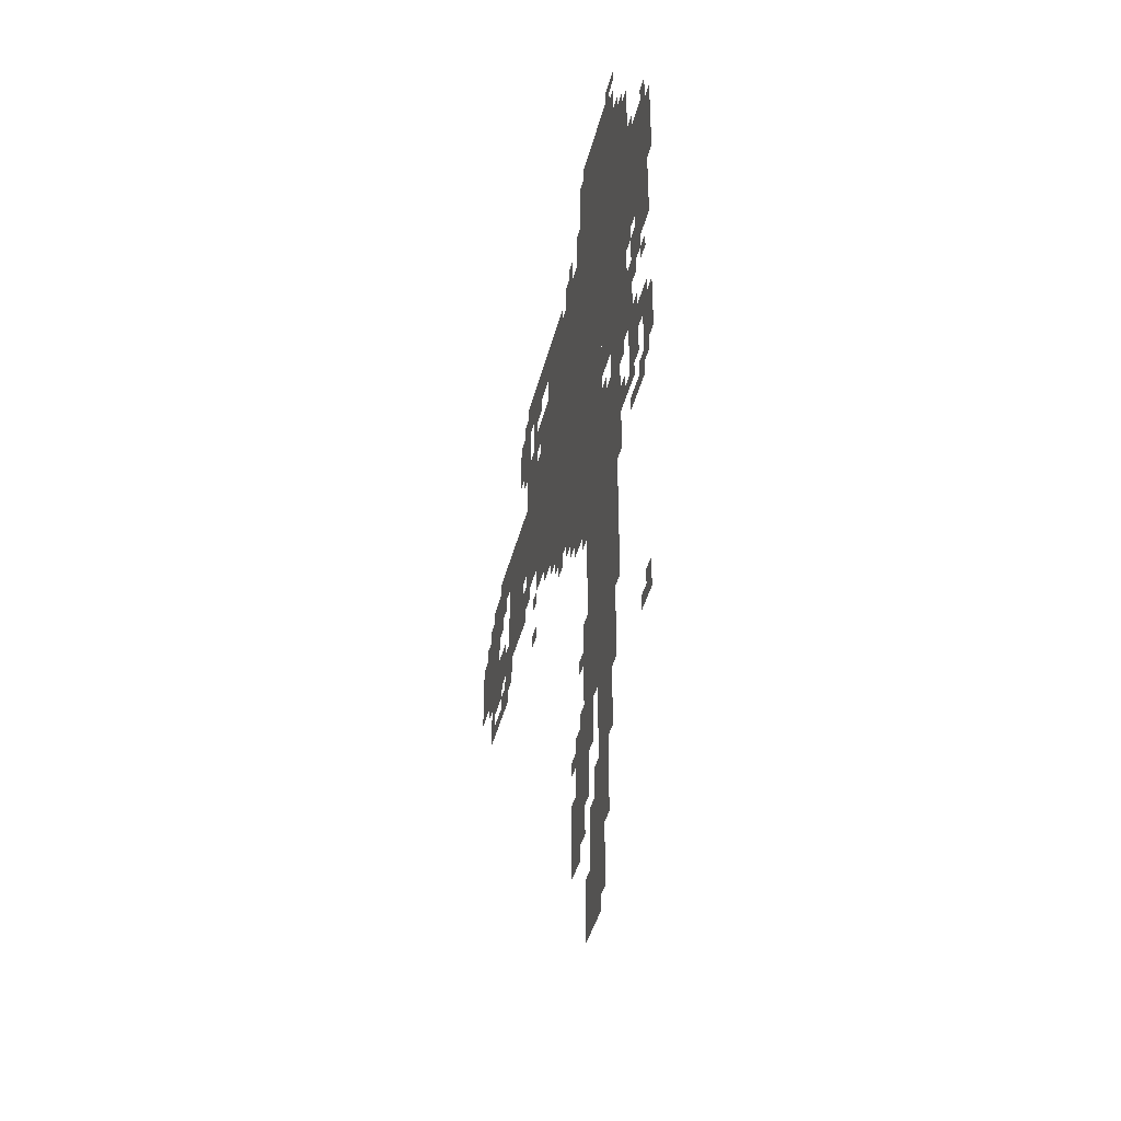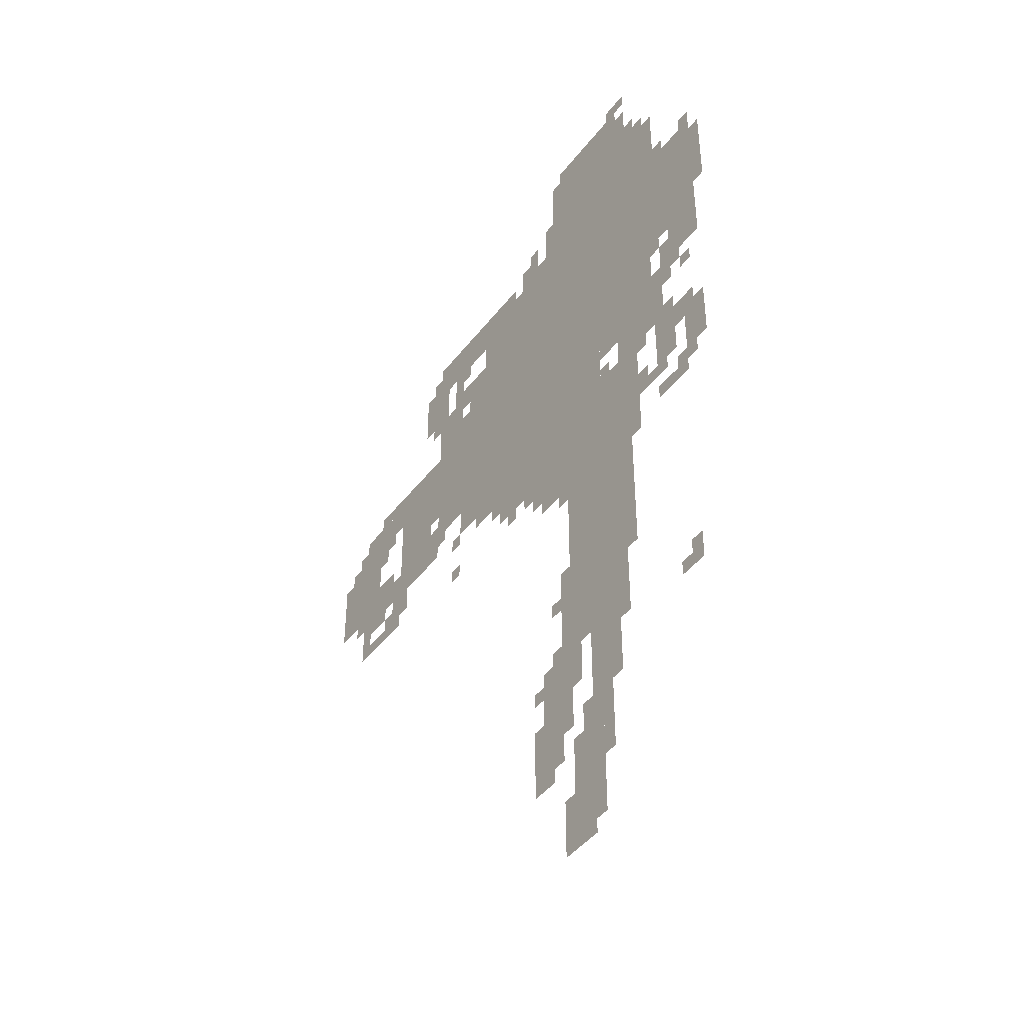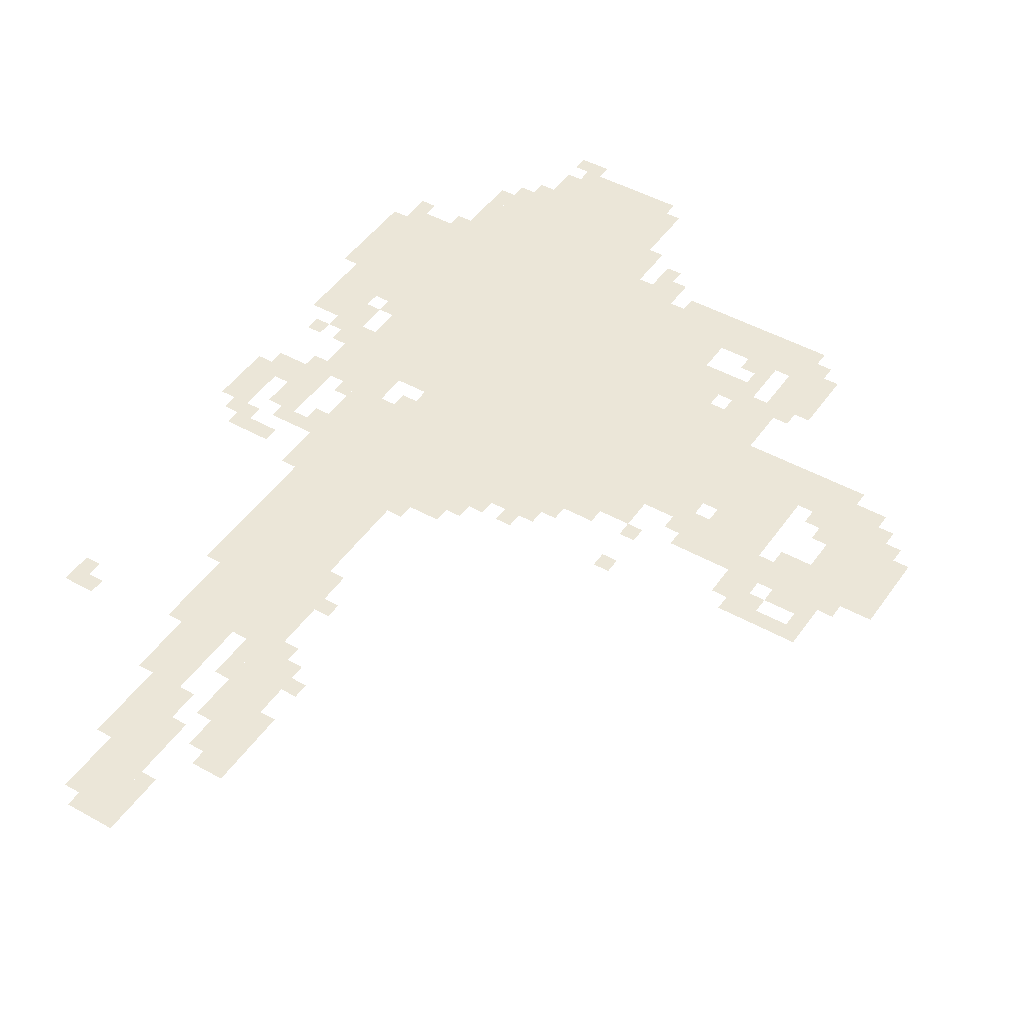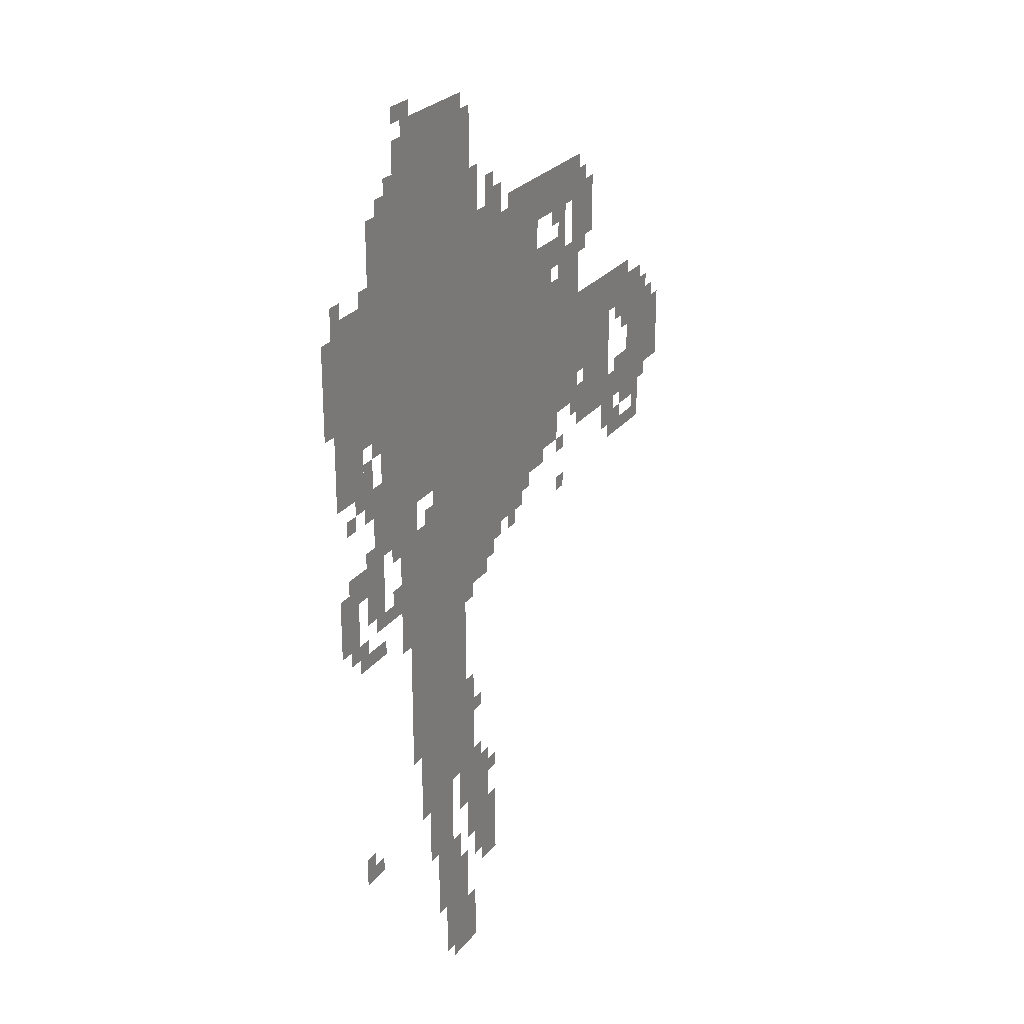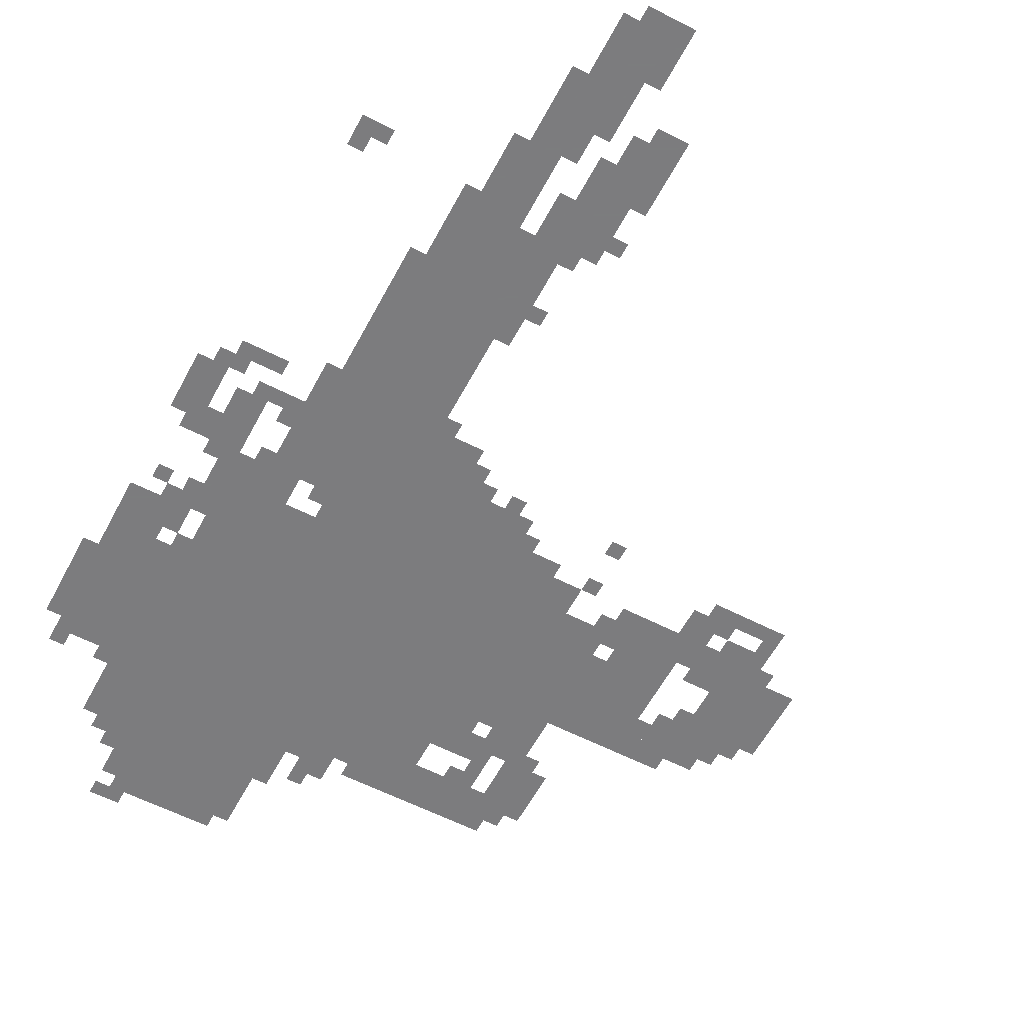
<metadata>
{"format":"obj","ext":"obj","renderer":"f3d","projection":"perspective","resolution":1024,"background":"white","views":[{"elev":-42.4,"azim":-104.1,"up":"+Y"},{"elev":-44.1,"azim":-124.7,"up":"+Y"},{"elev":46.1,"azim":32.7,"up":"+Z"},{"elev":25.9,"azim":-61.1,"up":"+Y"},{"elev":-58.9,"azim":-27.9,"up":"+Z"}]}
</metadata>
<code>
g yunxian_2_rw-mesh
v -608 1087 0
v -608 1407 0
v -1056 1407 0
v -1056 1087 0
v -608 1407 0
v -608 1727 0
v -1056 1727 0
v -1056 1407 0
v -256 1247 0
v -256 1439 0
v -608 1439 0
v -608 1247 0
v -1056 1535 0
v -1056 1887 0
v -1248 1887 0
v -1248 1535 0
v -1056 1215 0
v -1056 1535 0
v -1248 1535 0
v -1248 1215 0
v -960 767 0
v -960 1087 0
v -1120 1087 0
v -1120 767 0
v -1248 1407 0
v -1248 1695 0
v -1408 1695 0
v -1408 1407 0
v -960 479 0
v -960 767 0
v -1120 767 0
v -1120 479 0
v -896 1727 0
v -896 1983 0
v -1056 1983 0
v -1056 1727 0
v 0 1151 0
v 0 1311 0
v -160 1311 0
v -160 1151 0
v -832 287 0
v -832 479 0
v -928 479 0
v -928 287 0
v -256 1119 0
v -256 1247 0
v -384 1247 0
v -384 1119 0
v -448 1663 0
v -448 1759 0
v -608 1759 0
v -608 1663 0
v -96 1311 0
v -96 1407 0
v -224 1407 0
v -224 1311 0
v -1056 1887 0
v -1056 2015 0
v -1152 2015 0
v -1152 1887 0
v -928 735 0
v -928 1087 0
v -960 1087 0
v -960 735 0
v -928 383 0
v -928 735 0
v -960 735 0
v -960 383 0
v -1120 895 0
v -1120 1215 0
v -1152 1215 0
v -1152 895 0
v -832 927 0
v -832 1023 0
v -928 1023 0
v -928 927 0
v -1312 1311 0
v -1312 1407 0
v -1408 1407 0
v -1408 1311 0
v -1120 607 0
v -1120 895 0
v -1152 895 0
v -1152 607 0
v -1344 991 0
v -1344 1119 0
v -1408 1119 0
v -1408 991 0
v -672 1023 0
v -672 1087 0
v -800 1087 0
v -800 1023 0
v -480 1535 0
v -480 1599 0
v -608 1599 0
v -608 1535 0
v -800 1023 0
v -800 1087 0
v -928 1087 0
v -928 1023 0
v -928 0 0
v -928 127 0
v -992 127 0
v -992 0 0
v -928 127 0
v -928 255 0
v -992 255 0
v -992 127 0
v -992 255 0
v -992 479 0
v -1024 479 0
v -1024 255 0
v -992 31 0
v -992 255 0
v -1024 255 0
v -1024 31 0
v -512 1119 0
v -512 1183 0
v -608 1183 0
v -608 1119 0
v -160 1119 0
v -160 1215 0
v -224 1215 0
v -224 1119 0
v -800 191 0
v -800 287 0
v -864 287 0
v -864 191 0
v -512 1439 0
v -512 1503 0
v -608 1503 0
v -608 1439 0
v -416 1183 0
v -416 1247 0
v -512 1247 0
v -512 1183 0
v -512 1183 0
v -512 1247 0
v -608 1247 0
v -608 1183 0
v -416 1439 0
v -416 1503 0
v -512 1503 0
v -512 1439 0
v -384 1631 0
v -384 1727 0
v -448 1727 0
v -448 1631 0
v -384 1535 0
v -384 1631 0
v -448 1631 0
v -448 1535 0
v -1248 991 0
v -1248 1151 0
v -1280 1151 0
v -1280 991 0
v -1152 895 0
v -1152 1055 0
v -1184 1055 0
v -1184 895 0
v -1152 1055 0
v -1152 1215 0
v -1184 1215 0
v -1184 1055 0
v -1024 319 0
v -1024 479 0
v -1056 479 0
v -1056 319 0
v -1248 1151 0
v -1248 1311 0
v -1280 1311 0
v -1280 1151 0
v -1024 159 0
v -1024 319 0
v -1056 319 0
v -1056 159 0
v -768 1727 0
v -768 1791 0
v -832 1791 0
v -832 1727 0
v -1184 1151 0
v -1184 1215 0
v -1248 1215 0
v -1248 1151 0
v -1056 1087 0
v -1056 1151 0
v -1120 1151 0
v -1120 1087 0
v -896 575 0
v -896 703 0
v -928 703 0
v -928 575 0
v -1056 383 0
v -1056 479 0
v -1088 479 0
v -1088 383 0
v -1280 1087 0
v -1280 1183 0
v -1312 1183 0
v -1312 1087 0
v -1248 1759 0
v -1248 1855 0
v -1280 1855 0
v -1280 1759 0
v -896 479 0
v -896 575 0
v -928 575 0
v -928 479 0
v -1408 1471 0
v -1408 1567 0
v -1440 1567 0
v -1440 1471 0
v -1408 1567 0
v -1408 1663 0
v -1440 1663 0
v -1440 1567 0
v -224 1087 0
v -224 1183 0
v -256 1183 0
v -256 1087 0
v -544 1503 0
v -544 1535 0
v -608 1535 0
v -608 1503 0
v -480 1599 0
v -480 1663 0
v -512 1663 0
v -512 1599 0
v -224 1343 0
v -224 1407 0
v -256 1407 0
v -256 1343 0
v -1120 2015 0
v -1120 2047 0
v -1184 2047 0
v -1184 2015 0
v -160 1407 0
v -160 1439 0
v -224 1439 0
v -224 1407 0
v -416 1503 0
v -416 1535 0
v -480 1535 0
v -480 1503 0
v -384 1151 0
v -384 1215 0
v -416 1215 0
v -416 1151 0
v -1248 927 0
v -1248 959 0
v -1312 959 0
v -1312 927 0
v -128 1023 0
v -128 1055 0
v -192 1055 0
v -192 1023 0
v -1312 415 0
v -1312 479 0
v -1344 479 0
v -1344 415 0
v -1312 959 0
v -1312 991 0
v -1376 991 0
v -1376 959 0
v -800 287 0
v -800 351 0
v -832 351 0
v -832 287 0
v -864 223 0
v -864 287 0
v -896 287 0
v -896 223 0
v -960 255 0
v -960 319 0
v -992 319 0
v -992 255 0
v -768 991 0
v -768 1023 0
v -832 1023 0
v -832 991 0
v -128 1087 0
v -128 1151 0
v -160 1151 0
v -160 1087 0
v -64 1311 0
v -64 1375 0
v -96 1375 0
v -96 1311 0
v -1312 1087 0
v -1312 1151 0
v -1344 1151 0
v -1344 1087 0
v -1184 991 0
v -1184 1055 0
v -1216 1055 0
v -1216 991 0
v -256 1055 0
v -256 1119 0
v -288 1119 0
v -288 1055 0
v -672 1727 0
v -672 1759 0
v -736 1759 0
v -736 1727 0
v -608 1727 0
v -608 1759 0
v -672 1759 0
v -672 1727 0
v -864 1727 0
v -864 1791 0
v -896 1791 0
v -896 1727 0
v -1280 1311 0
v -1280 1375 0
v -1312 1375 0
v -1312 1311 0
v -352 1567 0
v -352 1631 0
v -384 1631 0
v -384 1567 0
v -352 1631 0
v -352 1695 0
v -384 1695 0
v -384 1631 0
v -1280 1023 0
v -1280 1087 0
v -1312 1087 0
v -1312 1023 0
v -224 1023 0
v -224 1087 0
v -256 1087 0
v -256 1023 0
v -1248 1695 0
v -1248 1759 0
v -1280 1759 0
v -1280 1695 0
v -992 1983 0
v -992 2015 0
v -1056 2015 0
v -1056 1983 0
v -928 1983 0
v -928 2015 0
v -992 2015 0
v -992 1983 0
v -1056 319 0
v -1056 383 0
v -1088 383 0
v -1088 319 0
v -864 1791 0
v -864 1855 0
v -896 1855 0
v -896 1791 0
v -896 63 0
v -896 127 0
v -928 127 0
v -928 63 0
v -1152 1919 0
v -1152 1983 0
v -1184 1983 0
v -1184 1919 0
v -896 0 0
v -896 63 0
v -928 63 0
v -928 0 0
v -96 1087 0
v -96 1151 0
v -128 1151 0
v -128 1087 0
v -96 1023 0
v -96 1087 0
v -128 1087 0
v -128 1023 0
v -1280 1247 0
v -1280 1311 0
v -1312 1311 0
v -1312 1247 0
v -192 1055 0
v -192 1087 0
v -224 1087 0
v -224 1055 0
v -1056 1151 0
v -1056 1183 0
v -1088 1183 0
v -1088 1151 0
v -576 1087 0
v -576 1119 0
v -608 1119 0
v -608 1087 0
v -640 1055 0
v -640 1087 0
v -672 1087 0
v -672 1055 0
v -1344 1119 0
v -1344 1151 0
v -1376 1151 0
v -1376 1119 0
v -160 1087 0
v -160 1119 0
v -192 1119 0
v -192 1087 0
v -480 1087 0
v -480 1119 0
v -512 1119 0
v -512 1087 0
v -64 1119 0
v -64 1151 0
v -96 1151 0
v -96 1119 0
v -1184 1119 0
v -1184 1151 0
v -1216 1151 0
v -1216 1119 0
v -480 991 0
v -480 1023 0
v -512 1023 0
v -512 991 0
v -864 479 0
v -864 511 0
v -896 511 0
v -896 479 0
v -864 607 0
v -864 639 0
v -896 639 0
v -896 607 0
v -800 415 0
v -800 447 0
v -832 447 0
v -832 415 0
v -1088 447 0
v -1088 479 0
v -1120 479 0
v -1120 447 0
v -896 895 0
v -896 927 0
v -928 927 0
v -928 895 0
v -1216 991 0
v -1216 1023 0
v -1248 1023 0
v -1248 991 0
v -704 991 0
v -704 1023 0
v -736 1023 0
v -736 991 0
v -1280 415 0
v -1280 447 0
v -1312 447 0
v -1312 415 0
v -800 959 0
v -800 991 0
v -832 991 0
v -832 959 0
v -416 1151 0
v -416 1183 0
v -448 1183 0
v -448 1151 0
v -1184 1887 0
v -1184 1919 0
v -1216 1919 0
v -1216 1887 0
v -1312 927 0
v -1312 959 0
v -1344 959 0
v -1344 927 0
v -416 1727 0
v -416 1759 0
v -448 1759 0
v -448 1727 0
v -800 1791 0
v -800 1823 0
v -832 1823 0
v -832 1791 0
v -192 1023 0
v -192 1055 0
v -224 1055 0
v -224 1023 0
v -480 1503 0
v -480 1535 0
v -512 1535 0
v -512 1503 0
v -1152 1887 0
v -1152 1919 0
v -1184 1919 0
v -1184 1887 0
v -384 1119 0
v -384 1151 0
v -416 1151 0
v -416 1119 0
v -224 1407 0
v -224 1439 0
v -256 1439 0
v -256 1407 0
v -832 1727 0
v -832 1759 0
v -864 1759 0
v -864 1727 0
v -160 1279 0
v -160 1311 0
v -192 1311 0
v -192 1279 0
v -32 1311 0
v -32 1343 0
v -64 1343 0
v -64 1311 0
v -1344 1247 0
v -1344 1279 0
v -1376 1279 0
v -1376 1247 0
v -1312 1279 0
v -1312 1311 0
v -1344 1311 0
v -1344 1279 0
v -1248 1375 0
v -1248 1407 0
v -1280 1407 0
v -1280 1375 0
v -1376 1695 0
v -1376 1727 0
v -1408 1727 0
v -1408 1695 0
v -1280 1695 0
v -1280 1727 0
v -1312 1727 0
v -1312 1695 0
v -448 1535 0
v -448 1567 0
v -480 1567 0
v -480 1535 0
v -512 1631 0
v -512 1663 0
v -544 1663 0
v -544 1631 0
g yunxian_2_rw-mesh_0
f 3 2 1
f 1 4 3
f 7 6 5
f 5 8 7
f 11 10 9
f 9 12 11
f 15 14 13
f 13 16 15
f 19 18 17
f 17 20 19
f 23 22 21
f 21 24 23
f 27 26 25
f 25 28 27
f 31 30 29
f 29 32 31
f 35 34 33
f 33 36 35
f 39 38 37
f 37 40 39
f 43 42 41
f 41 44 43
f 47 46 45
f 45 48 47
f 51 50 49
f 49 52 51
f 55 54 53
f 53 56 55
f 59 58 57
f 57 60 59
f 63 62 61
f 61 64 63
f 67 66 65
f 65 68 67
f 71 70 69
f 69 72 71
f 75 74 73
f 73 76 75
f 79 78 77
f 77 80 79
f 83 82 81
f 81 84 83
f 87 86 85
f 85 88 87
f 91 90 89
f 89 92 91
f 95 94 93
f 93 96 95
f 99 98 97
f 97 100 99
f 103 102 101
f 101 104 103
f 107 106 105
f 105 108 107
f 111 110 109
f 109 112 111
f 115 114 113
f 113 116 115
f 119 118 117
f 117 120 119
f 123 122 121
f 121 124 123
f 127 126 125
f 125 128 127
f 131 130 129
f 129 132 131
f 135 134 133
f 133 136 135
f 139 138 137
f 137 140 139
f 143 142 141
f 141 144 143
f 147 146 145
f 145 148 147
f 151 150 149
f 149 152 151
f 155 154 153
f 153 156 155
f 159 158 157
f 157 160 159
f 163 162 161
f 161 164 163
f 167 166 165
f 165 168 167
f 171 170 169
f 169 172 171
f 175 174 173
f 173 176 175
f 179 178 177
f 177 180 179
f 183 182 181
f 181 184 183
f 187 186 185
f 185 188 187
f 191 190 189
f 189 192 191
f 195 194 193
f 193 196 195
f 199 198 197
f 197 200 199
f 203 202 201
f 201 204 203
f 207 206 205
f 205 208 207
f 211 210 209
f 209 212 211
f 215 214 213
f 213 216 215
f 219 218 217
f 217 220 219
f 223 222 221
f 221 224 223
f 227 226 225
f 225 228 227
f 231 230 229
f 229 232 231
f 235 234 233
f 233 236 235
f 239 238 237
f 237 240 239
f 243 242 241
f 241 244 243
f 247 246 245
f 245 248 247
f 251 250 249
f 249 252 251
f 255 254 253
f 253 256 255
f 259 258 257
f 257 260 259
f 263 262 261
f 261 264 263
f 267 266 265
f 265 268 267
f 271 270 269
f 269 272 271
f 275 274 273
f 273 276 275
f 279 278 277
f 277 280 279
f 283 282 281
f 281 284 283
f 287 286 285
f 285 288 287
f 291 290 289
f 289 292 291
f 295 294 293
f 293 296 295
f 299 298 297
f 297 300 299
f 303 302 301
f 301 304 303
f 307 306 305
f 305 308 307
f 311 310 309
f 309 312 311
f 315 314 313
f 313 316 315
f 319 318 317
f 317 320 319
f 323 322 321
f 321 324 323
f 327 326 325
f 325 328 327
f 331 330 329
f 329 332 331
f 335 334 333
f 333 336 335
f 339 338 337
f 337 340 339
f 343 342 341
f 341 344 343
f 347 346 345
f 345 348 347
f 351 350 349
f 349 352 351
f 355 354 353
f 353 356 355
f 359 358 357
f 357 360 359
f 363 362 361
f 361 364 363
f 367 366 365
f 365 368 367
f 371 370 369
f 369 372 371
f 375 374 373
f 373 376 375
f 379 378 377
f 377 380 379
f 383 382 381
f 381 384 383
f 387 386 385
f 385 388 387
f 391 390 389
f 389 392 391
f 395 394 393
f 393 396 395
f 399 398 397
f 397 400 399
f 403 402 401
f 401 404 403
f 407 406 405
f 405 408 407
f 411 410 409
f 409 412 411
f 415 414 413
f 413 416 415
f 419 418 417
f 417 420 419
f 423 422 421
f 421 424 423
f 427 426 425
f 425 428 427
f 431 430 429
f 429 432 431
f 435 434 433
f 433 436 435
f 439 438 437
f 437 440 439
f 443 442 441
f 441 444 443
f 447 446 445
f 445 448 447
f 451 450 449
f 449 452 451
f 455 454 453
f 453 456 455
f 459 458 457
f 457 460 459
f 463 462 461
f 461 464 463
f 467 466 465
f 465 468 467
f 471 470 469
f 469 472 471
f 475 474 473
f 473 476 475
f 479 478 477
f 477 480 479
f 483 482 481
f 481 484 483
f 487 486 485
f 485 488 487
f 491 490 489
f 489 492 491
f 495 494 493
f 493 496 495
f 499 498 497
f 497 500 499
f 503 502 501
f 501 504 503
f 507 506 505
f 505 508 507
f 511 510 509
f 509 512 511
f 515 514 513
f 513 516 515
f 519 518 517
f 517 520 519
f 523 522 521
f 521 524 523
f 527 526 525
f 525 528 527
f 531 530 529
f 529 532 531

</code>
